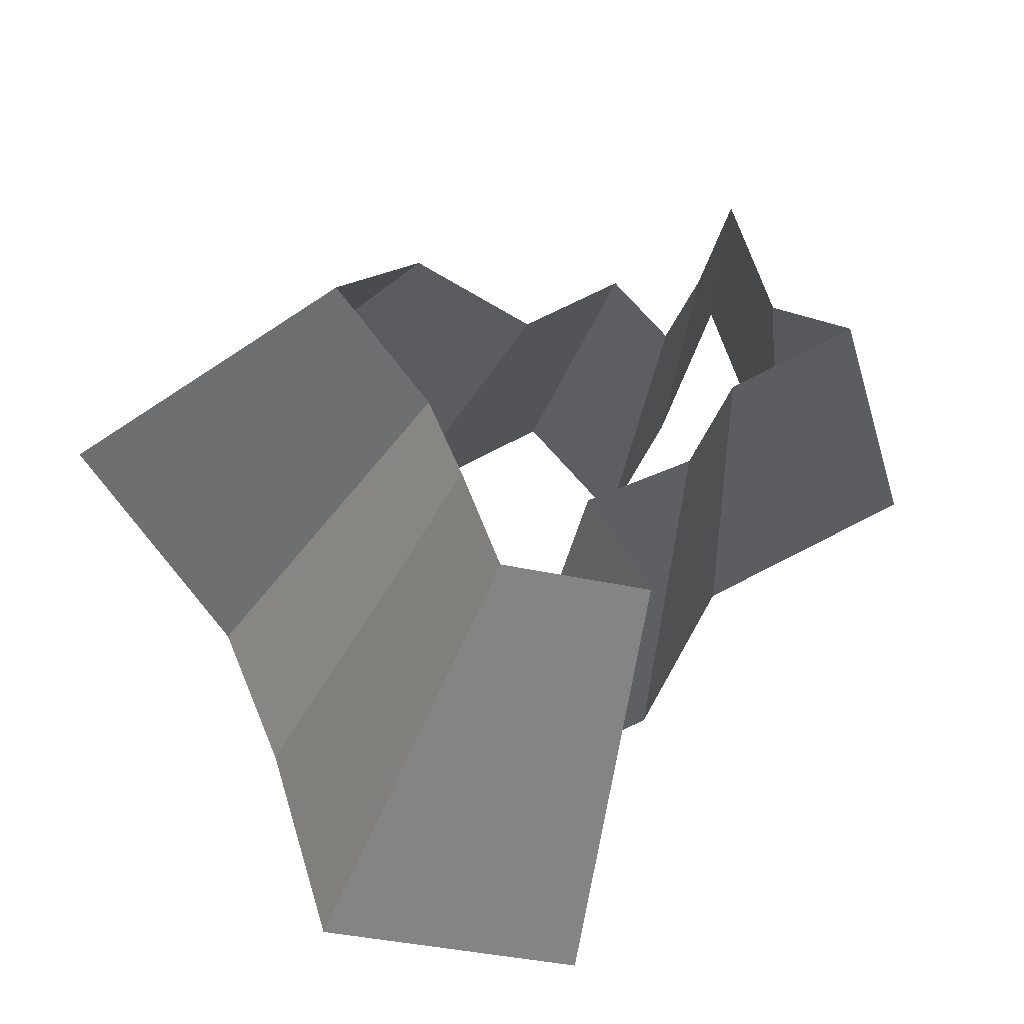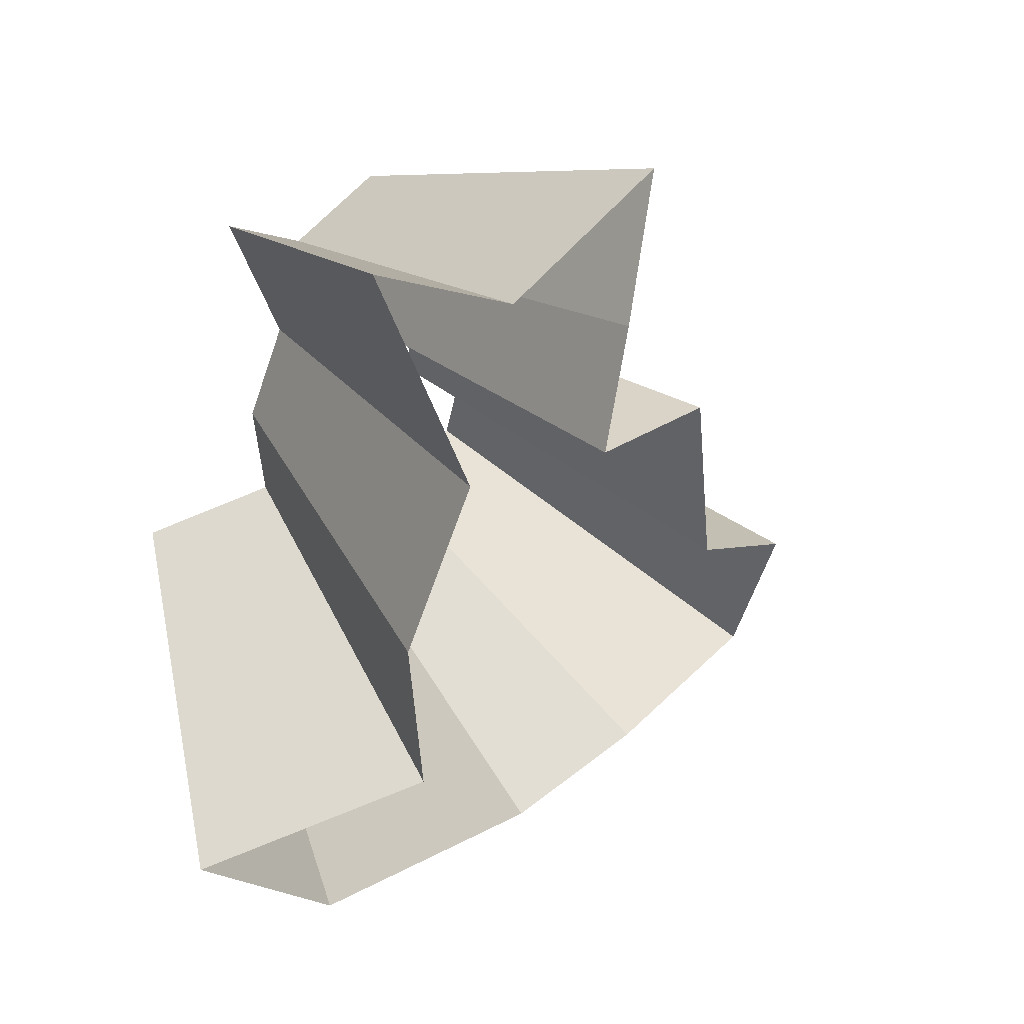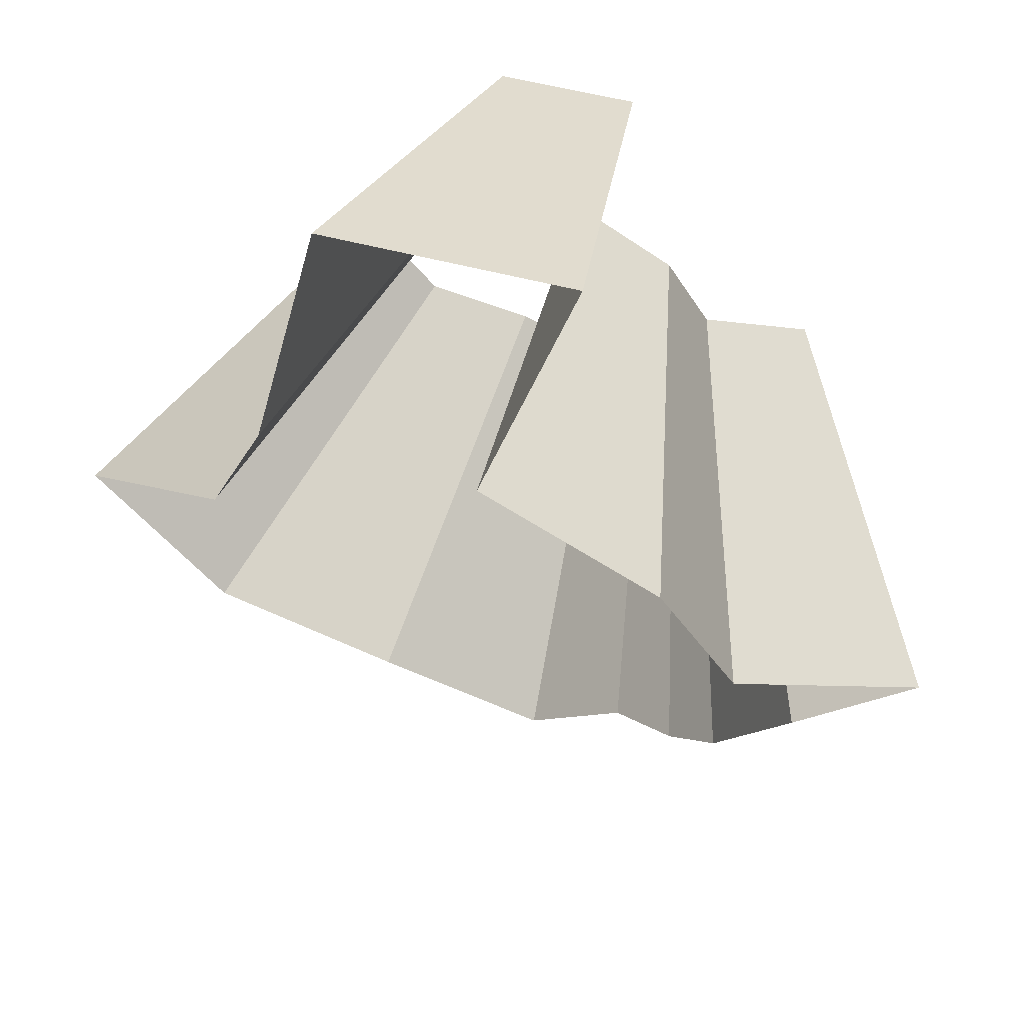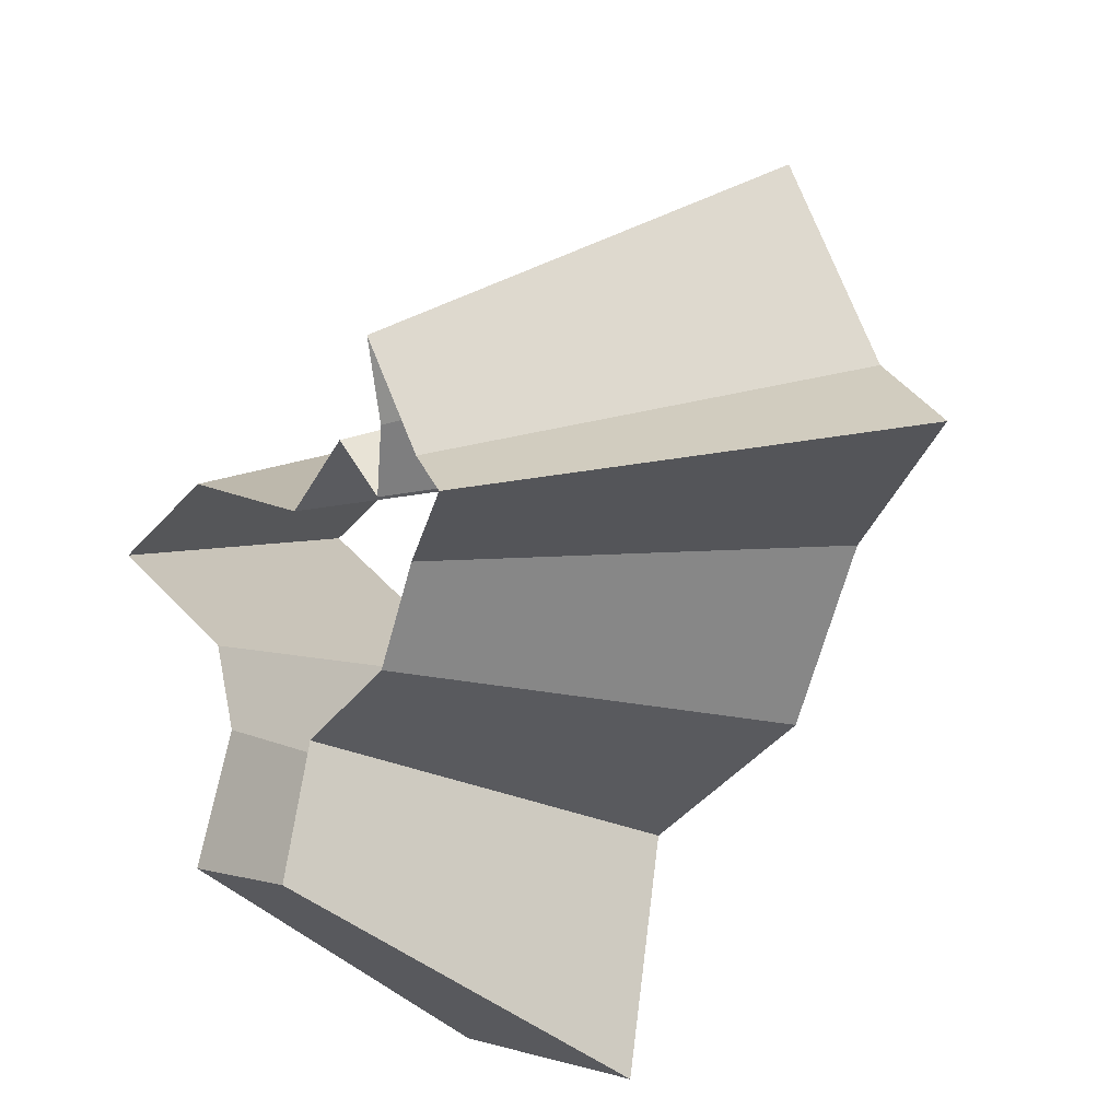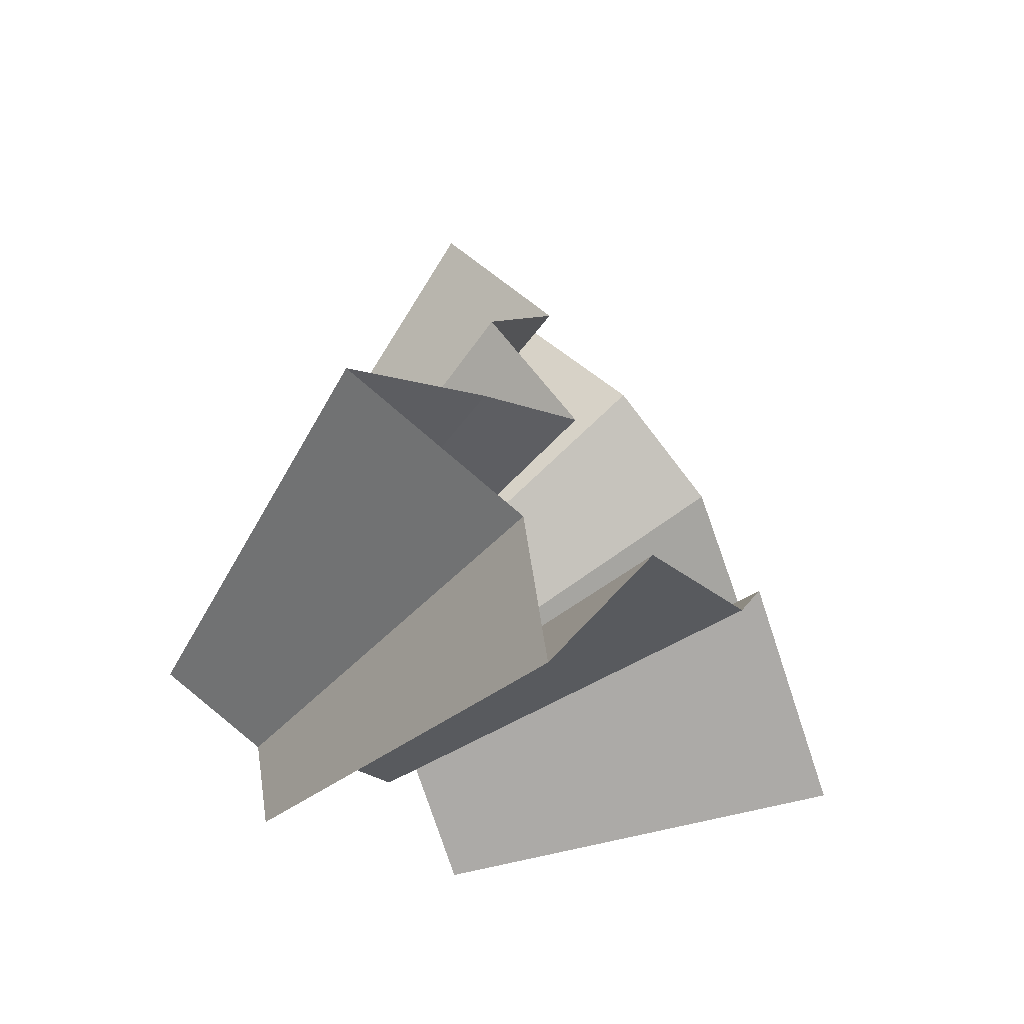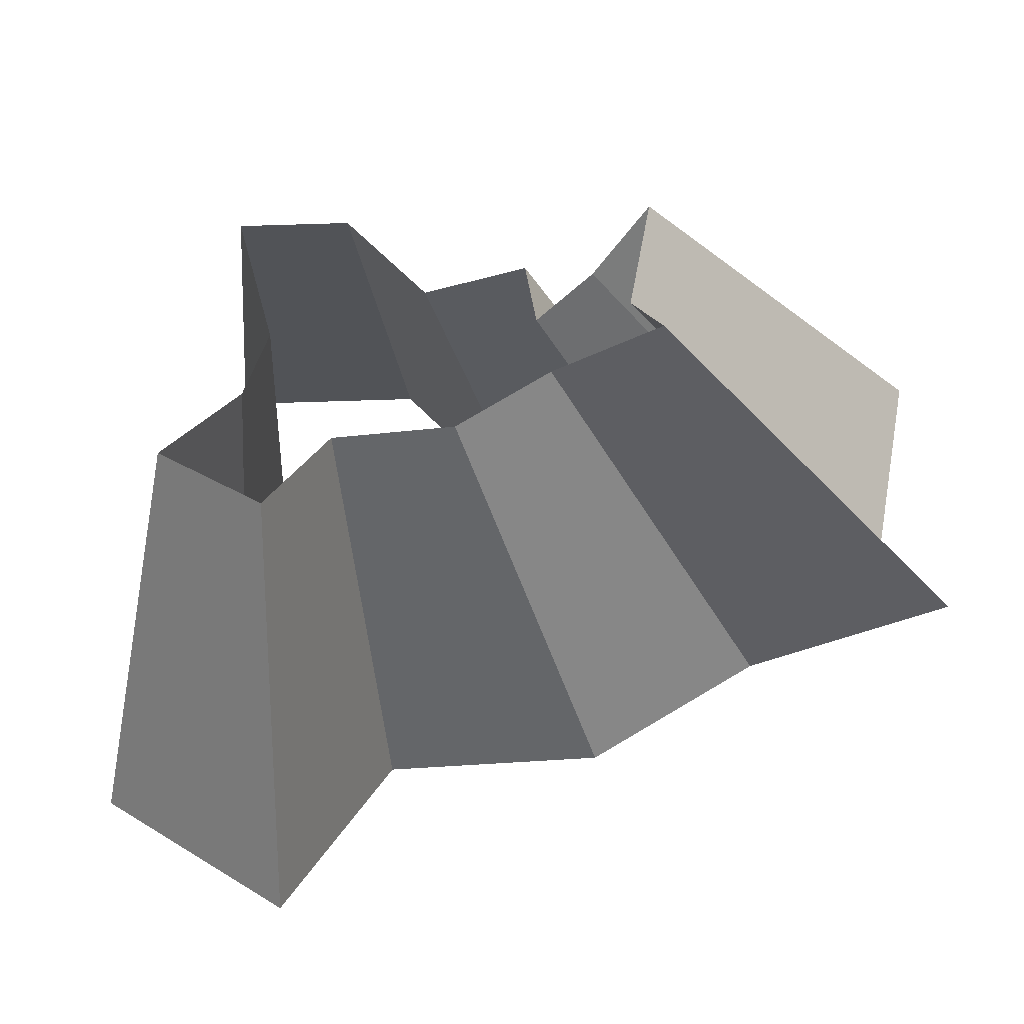
<metadata>
{"format":"obj","ext":"obj","renderer":"f3d","projection":"perspective","resolution":1024,"background":"white","views":[{"elev":20.1,"azim":127.3,"up":"+Y"},{"elev":-34.4,"azim":-105.1,"up":"+Y"},{"elev":-65.5,"azim":127.2,"up":"+Y"},{"elev":-62.4,"azim":-133.8,"up":"+Z"},{"elev":-14.3,"azim":-86.4,"up":"+Z"},{"elev":11.0,"azim":174.3,"up":"+Y"}]}
</metadata>
<code>
g shard3
v -0.08288 -0.2346 0.3545
v -0.1423 -0.2865 0.2946
v -0.01807 -0.319 0.2932
v 0.004307 -0.2371 0.3624
v -0.009811 -0.4163 0.08528
v 0.06656 -0.391 0.1608
v 0.004501 -0.3589 0.2439
v -0.3041 -0.2928 0.09874
v -0.2285 -0.3334 0.1582
v -0.2888 -0.2825 0.1605
v -0.06309 -0.3845 0.1784
v -0.1551 -0.3727 0.1495
v -0.224 -0.3012 0.2191
v -0.2674 -0.2655 0.2172
v -0.22 -0.2649 0.2656
v -0.3109 -0.2139 0.2163
v -0.1492 -0.4222 0.6382
v -0.2562 -0.5157 0.5302
v -0.03252 -0.5742 0.5277
v 0.007753 -0.4267 0.6523
v 0.1198 -0.7038 0.2894
v -0.01766 -0.7493 0.1535
v 0.008101 -0.6461 0.439
v -0.4113 -0.6001 0.2847
v -0.5474 -0.5271 0.1777
v -0.5198 -0.5086 0.2888
v -0.1136 -0.6921 0.3211
v -0.2792 -0.6709 0.2691
v -0.4032 -0.5422 0.3944
v -0.4813 -0.478 0.391
v -0.396 -0.4768 0.478
v -0.5596 -0.385 0.3894
v -0.08288 -0.2346 0.3545
v -0.1492 -0.4222 0.6382
v 0.007753 -0.4267 0.6523
v 0.004307 -0.2371 0.3624
v 0.1198 -0.7038 0.2894
v 0.06656 -0.391 0.1608
v -0.3041 -0.2928 0.09874
v -0.5474 -0.5271 0.1777
v -0.009811 -0.4163 0.08528
v -0.01766 -0.7493 0.1535
v -0.06309 -0.3845 0.1784
v -0.1136 -0.6921 0.3211
v -0.01807 -0.319 0.2932
v -0.03252 -0.5742 0.5277
v 0.008101 -0.6461 0.439
v 0.004501 -0.3589 0.2439
v -0.1551 -0.3727 0.1495
v -0.2792 -0.6709 0.2691
v -0.4113 -0.6001 0.2847
v -0.2285 -0.3334 0.1582
v -0.224 -0.3012 0.2191
v -0.4032 -0.5422 0.3944
v -0.22 -0.2649 0.2656
v -0.396 -0.4768 0.478
v -0.2562 -0.5157 0.5302
v -0.1423 -0.2865 0.2946
v -0.4813 -0.478 0.391
v -0.2674 -0.2655 0.2172
v -0.2888 -0.2825 0.1605
v -0.5198 -0.5086 0.2888
v -0.5596 -0.385 0.3894
v -0.3109 -0.2139 0.2163
g shard3_0
f 17 18 2
f 1 17 2
f 19 20 4
f 3 19 4
f 35 34 33
f 36 35 33
f 22 21 6
f 5 22 6
f 37 23 7
f 38 37 7
f 25 24 9
f 8 25 9
f 26 40 39
f 10 26 39
f 27 42 41
f 11 27 41
f 28 44 43
f 12 28 43
f 47 46 45
f 48 47 45
f 29 30 14
f 13 29 14
f 51 50 49
f 52 51 49
f 31 54 53
f 15 31 53
f 57 56 55
f 58 57 55
f 59 32 16
f 60 59 16
f 63 62 61
f 64 63 61

</code>
